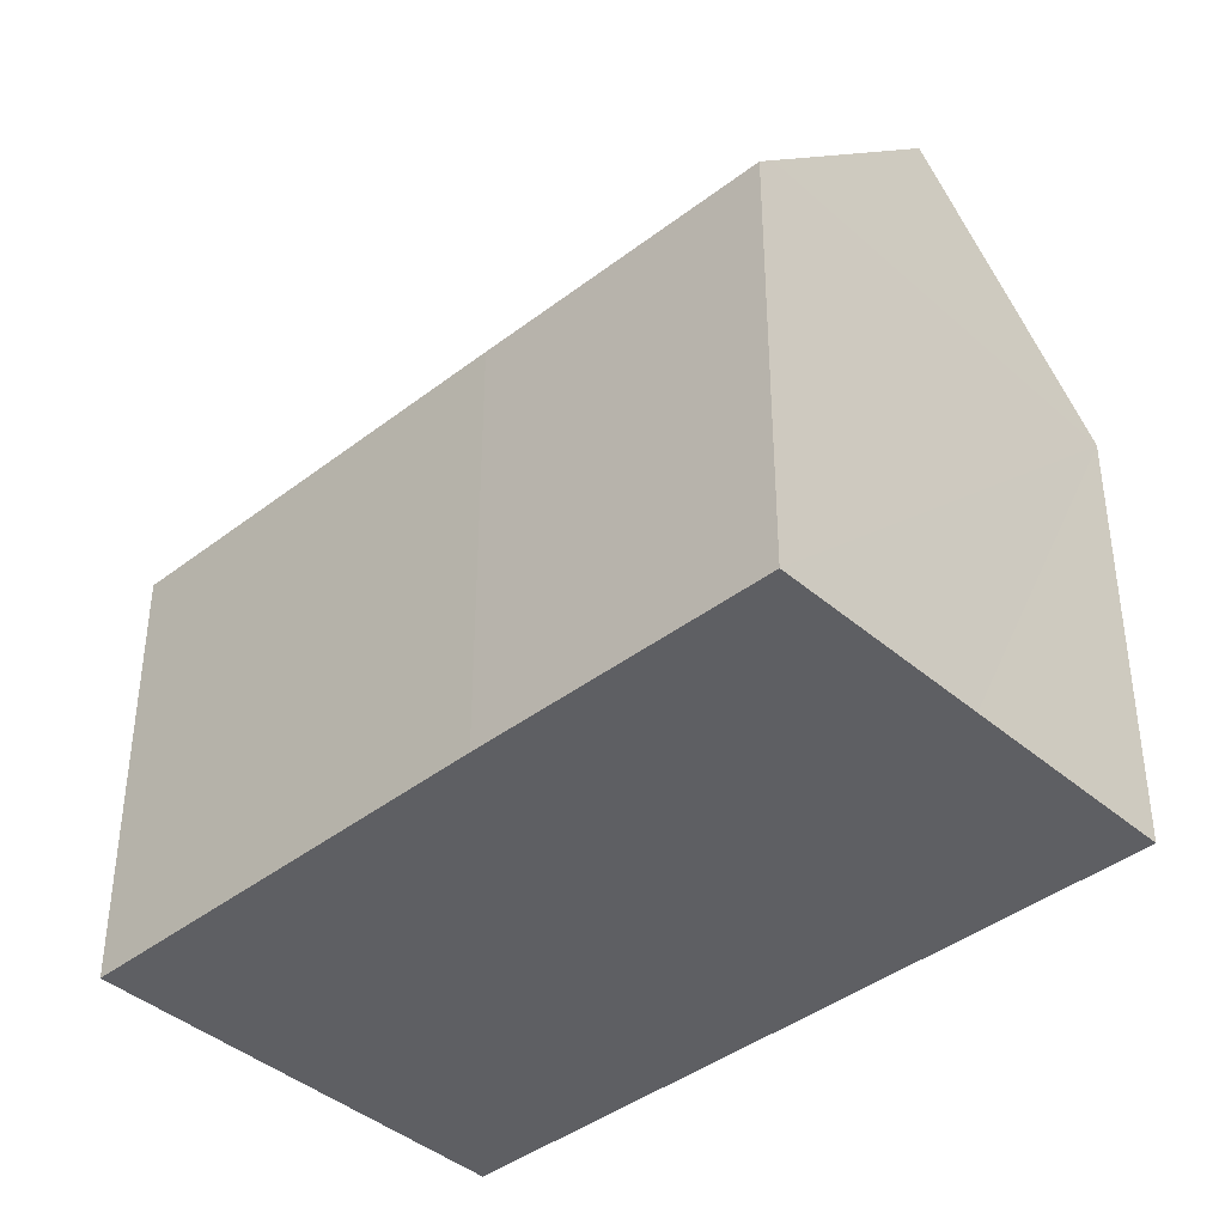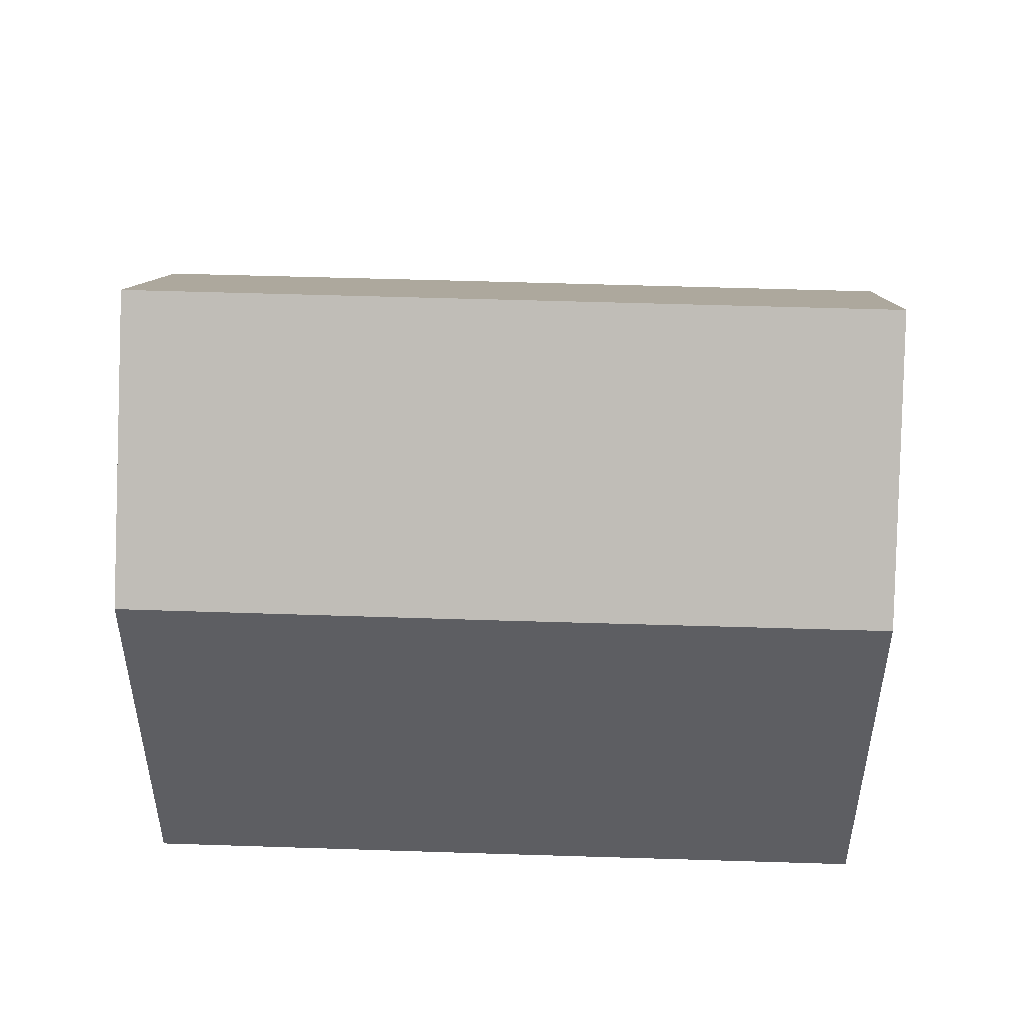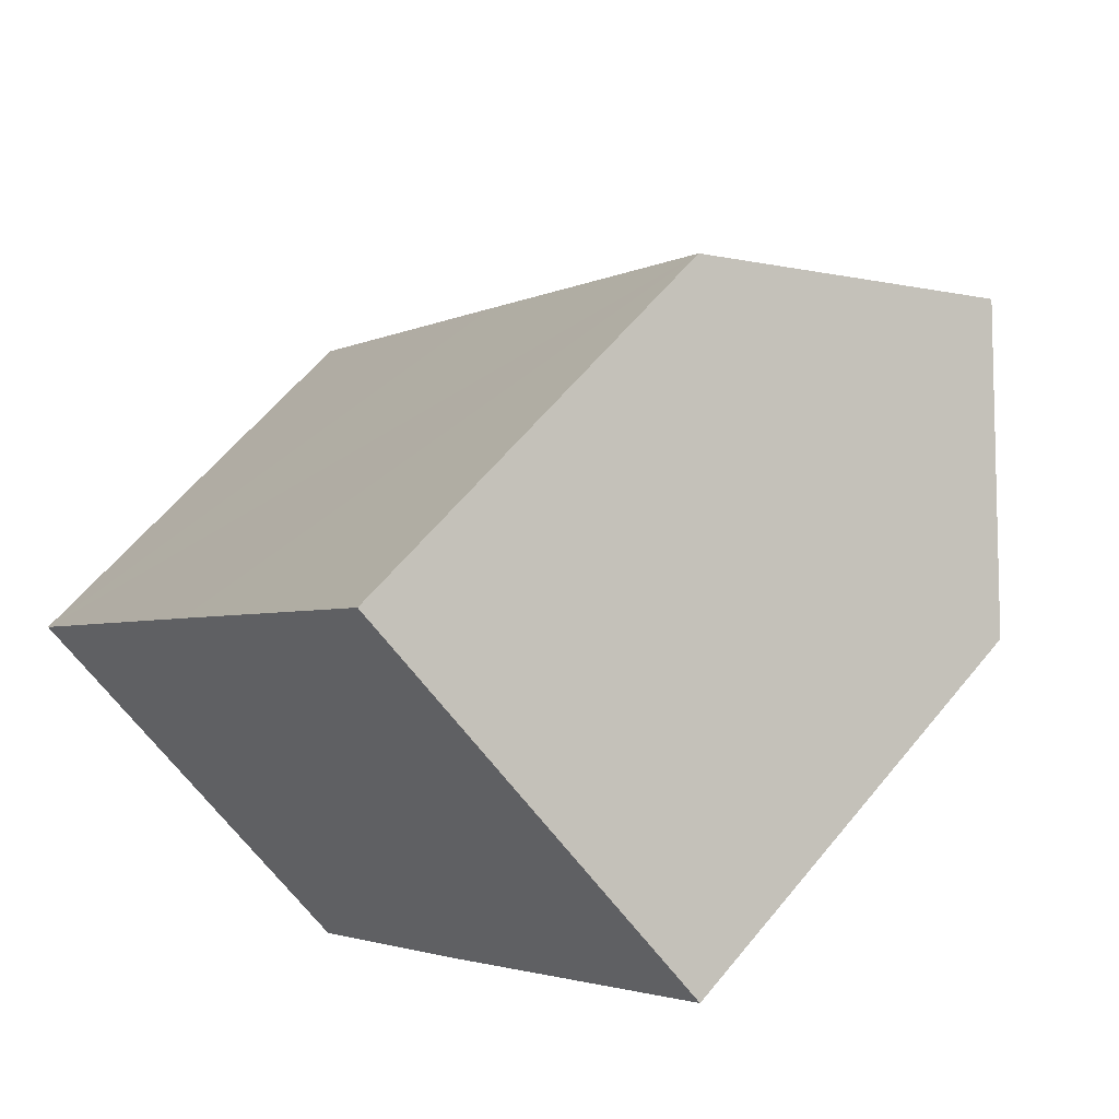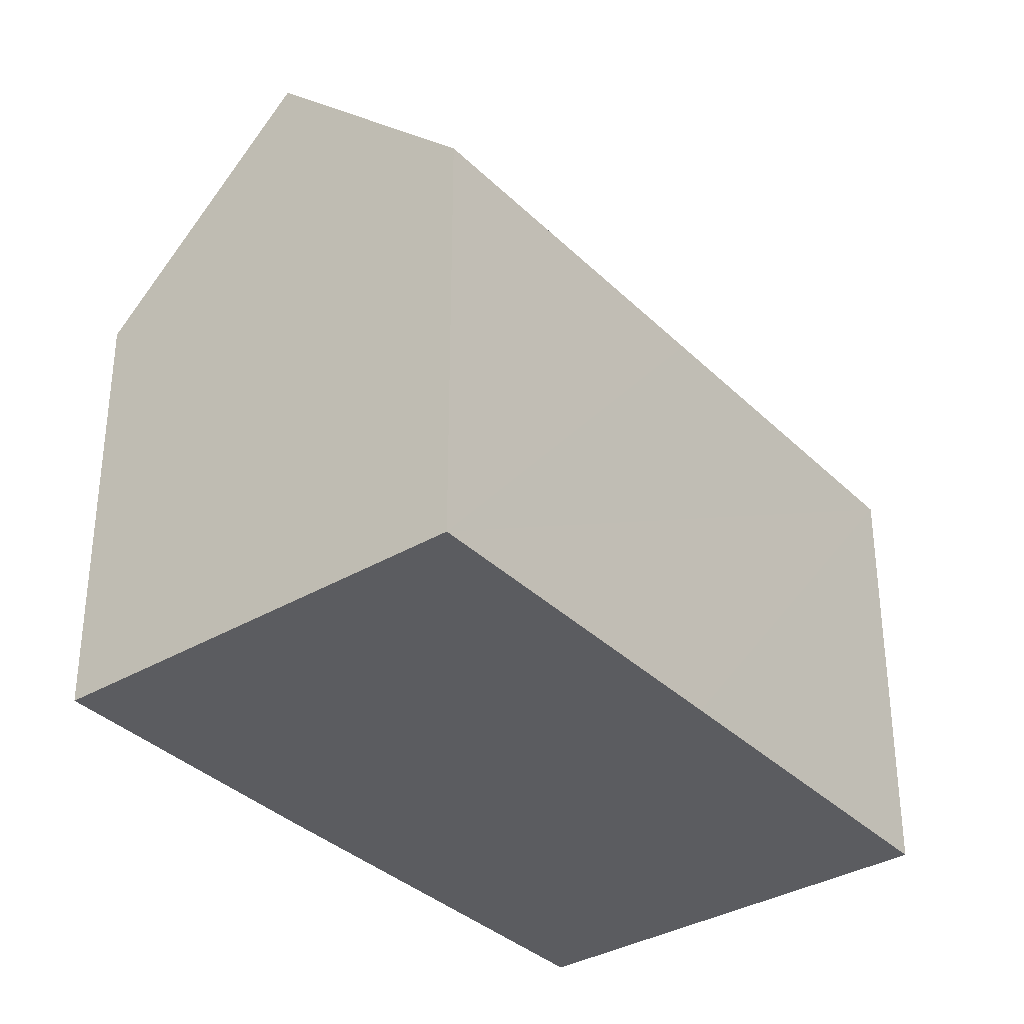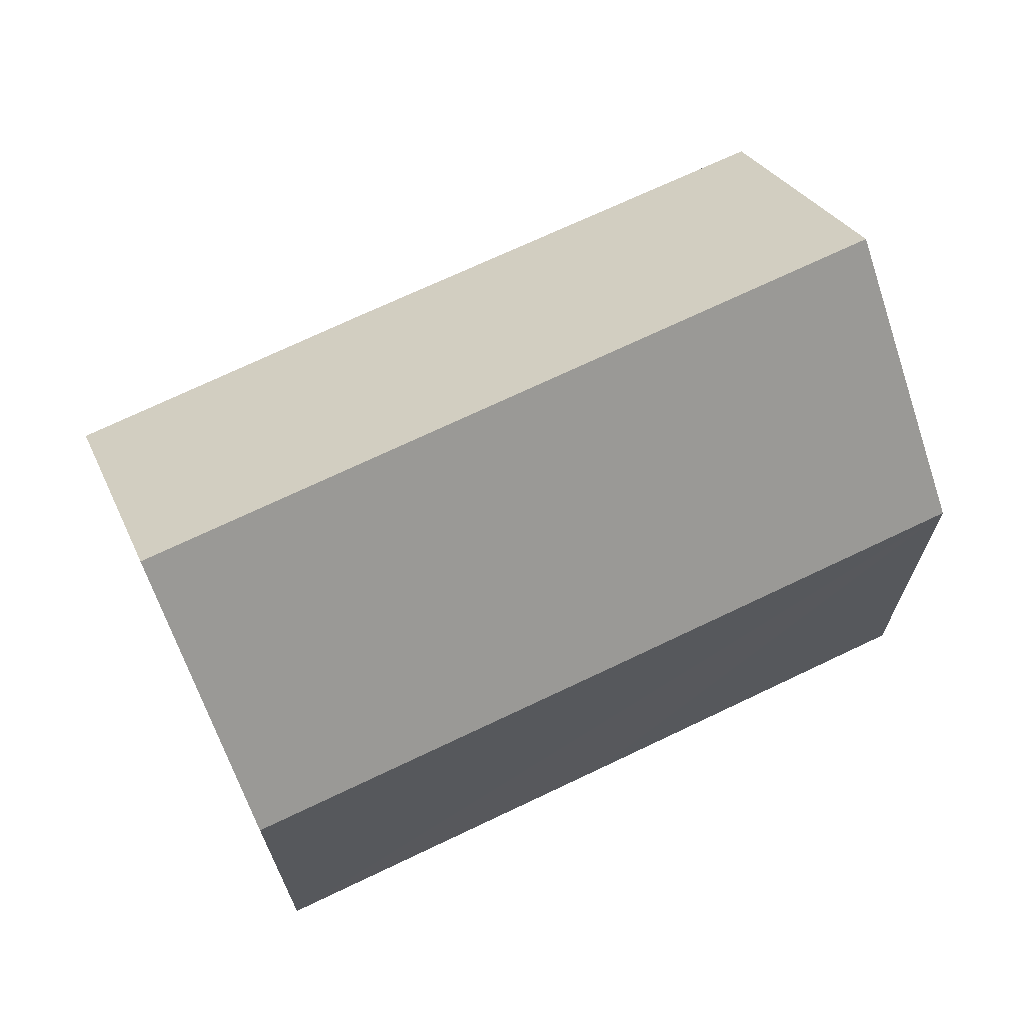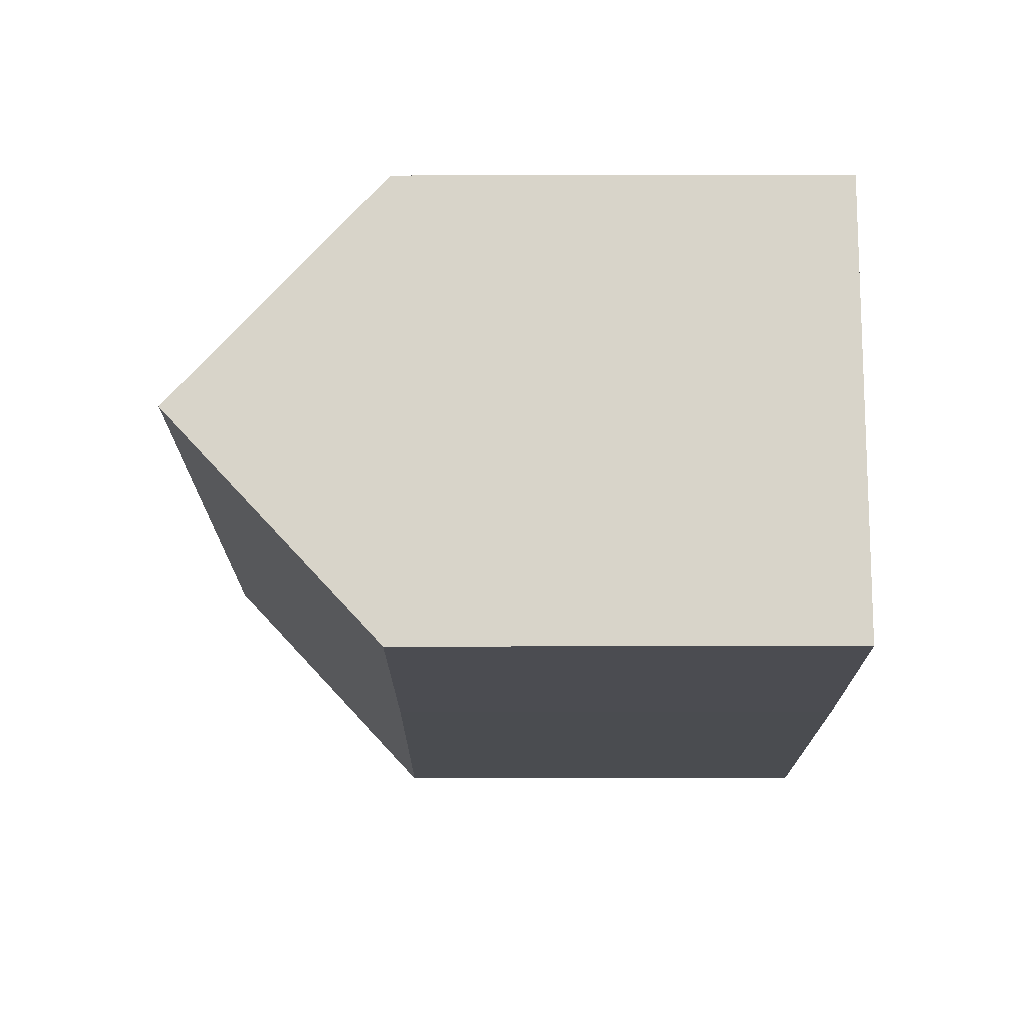
<metadata>
{"format":"obj","ext":"obj","renderer":"f3d","projection":"perspective","resolution":1024,"background":"white","views":[{"elev":-40.9,"azim":171.9,"up":"+Y"},{"elev":51.3,"azim":-49.3,"up":"+Y"},{"elev":60.5,"azim":39.0,"up":"+Z"},{"elev":-34.8,"azim":-103.4,"up":"+Y"},{"elev":70.7,"azim":-76.9,"up":"+Y"},{"elev":-66.5,"azim":-89.9,"up":"+Z"}]}
</metadata>
<code>
v  9.035 11.18 -7.118
v  21.01 11.21 7.889
v  14 11.13 -0.989
v  20.67 11.6 8.155
v  8.693 11.58 -6.848
v  16.54 16.49 11.42
v  4.535 16.49 -3.572
v  6.013 11.13 7.524
v  0 11.14 6.819e-16
v  12.01 11.14 15
v  9.035 4.359e-16 -7.118
v  4.535 2.187e-16 -3.572
v  0 0 0
v  8.693 4.193e-16 -6.848
v  6.013 -4.607e-16 7.524
v  12.01 -9.185e-16 15
v  16.54 -6.993e-16 11.42
v  20.67 -4.994e-16 8.155
v  21.01 -4.831e-16 7.889
v  14 6.056e-17 -0.989
g defaultobject
f 1 2 3
f 2 1 4
f 4 1 5
f 4 5 6
f 6 5 7
f 8 7 9
f 7 8 6
f 6 8 10
f 5 9 7
f 9 5 1
f 9 1 11
f 9 11 12
f 9 12 13
f 12 11 14
f 13 8 9
f 8 13 10
f 10 13 15
f 10 15 16
f 16 6 10
f 6 16 4
f 4 16 2
f 2 16 17
f 2 17 18
f 2 18 19
f 19 3 2
f 3 19 20
f 3 20 1
f 1 20 11
f 15 17 16
f 17 15 18
f 18 15 13
f 18 13 19
f 19 13 20
f 20 13 12
f 20 12 14
f 20 14 11

</code>
